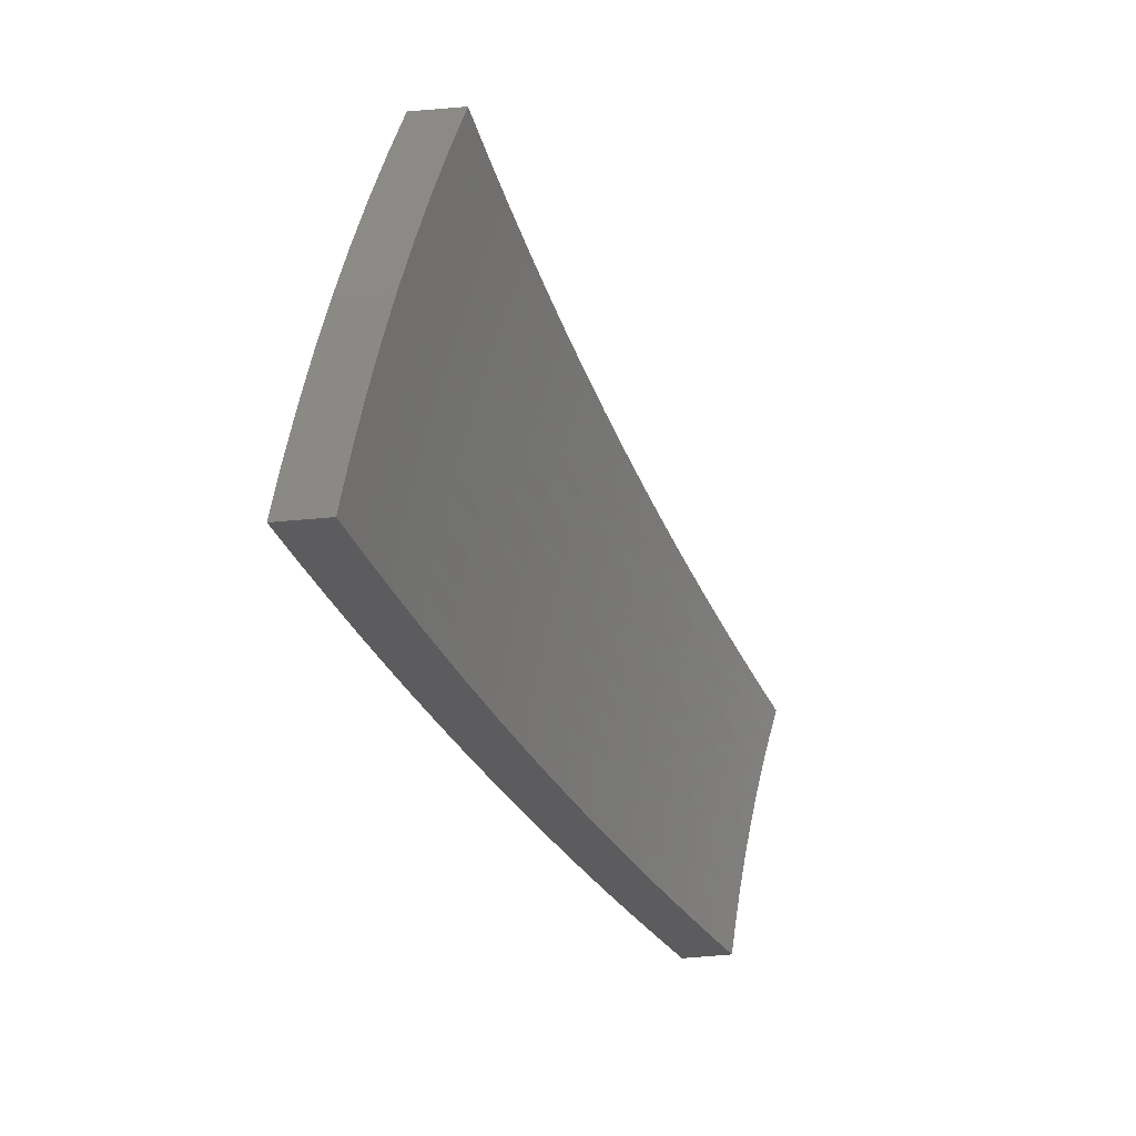
<metadata>
{"format":"stl","ext":"stl","renderer":"f3d","projection":"perspective","resolution":1024,"background":"white","views":[{"elev":-23.7,"azim":-39.6,"up":"+Y"}]}
</metadata>
<code>
# stl→obj: 432 verts, 860 faces
v -3.84 1.398 -10.86
v -3.729 1.357 -10.9
v -3.808 1.291 -10.88
v -3.758 1.276 -10.9
v -3.785 1.193 -10.9
v -3.837 1.206 -10.88
v -3.811 1.111 -10.9
v -3.864 1.122 -10.88
v -3.834 1.027 -10.91
v -3.888 1.037 -10.88
v -3.856 0.9434 -10.91
v -3.911 0.9526 -10.88
v -3.875 0.8591 -10.91
v -3.932 0.8681 -10.88
v -3.893 0.7744 -10.91
v -3.95 0.7837 -10.88
v -3.909 0.6893 -10.91
v -4.025 0.7098 -10.86
v -4.141 0.7301 -10.81
v -4.064 0.8062 -10.84
v -4.007 0.795 -10.86
v -4.256 0.7504 -10.76
v -4.177 0.8288 -10.79
v -4.121 0.8175 -10.81
v -4.045 0.8931 -10.84
v -3.988 0.8806 -10.86
v -3.967 0.9664 -10.86
v -4.37 0.7706 -10.71
v -4.291 0.8512 -10.74
v -4.234 0.84 -10.76
v -4.158 0.9181 -10.79
v -4.101 0.9056 -10.81
v -4.08 0.9938 -10.81
v -4.024 0.9801 -10.84
v -4 1.067 -10.84
v -3.944 1.052 -10.86
v -3.919 1.138 -10.86
v -4.484 0.7907 -10.66
v -4.404 0.8737 -10.69
v -4.347 0.8625 -10.71
v -4.271 0.943 -10.74
v -4.214 0.9305 -10.76
v -4.192 1.021 -10.76
v -4.136 1.007 -10.79
v -4.112 1.097 -10.79
v -4.056 1.082 -10.81
v -4.031 1.17 -10.81
v -3.975 1.154 -10.84
v -3.948 1.241 -10.84
v -3.892 1.224 -10.86
v -3.863 1.309 -10.86
v -4.597 0.8106 -10.61
v -4.516 0.896 -10.64
v -4.46 0.8848 -10.66
v -4.383 0.9678 -10.69
v -4.327 0.9554 -10.71
v -4.304 1.048 -10.71
v -4.248 1.035 -10.74
v -4.224 1.127 -10.74
v -4.168 1.112 -10.76
v -4.142 1.203 -10.76
v -4.086 1.186 -10.79
v -4.058 1.276 -10.79
v -4.003 1.258 -10.81
v -3.973 1.346 -10.81
v -3.918 1.328 -10.84
v -3.95 1.438 -10.81
v -4.71 0.8304 -10.55
v -4.629 0.9183 -10.58
v -4.573 0.9072 -10.61
v -4.495 0.9926 -10.64
v -4.439 0.9802 -10.66
v -4.416 1.076 -10.66
v -4.36 1.062 -10.69
v -4.335 1.156 -10.69
v -4.279 1.142 -10.71
v -4.252 1.235 -10.71
v -4.197 1.219 -10.74
v -4.168 1.31 -10.74
v -4.113 1.293 -10.76
v -4.082 1.384 -10.76
v -4.027 1.365 -10.79
v -4.059 1.478 -10.76
v -4.821 0.8501 -10.5
v -4.741 0.9405 -10.53
v -4.685 0.9294 -10.56
v -4.607 1.017 -10.58
v -4.551 1.005 -10.61
v -4.527 1.103 -10.61
v -4.472 1.089 -10.64
v -4.446 1.186 -10.64
v -4.391 1.171 -10.66
v -4.363 1.267 -10.66
v -4.308 1.251 -10.69
v -4.278 1.345 -10.69
v -4.223 1.328 -10.71
v -4.191 1.42 -10.71
v -4.137 1.402 -10.74
v -4.168 1.517 -10.71
v -4.933 0.8697 -10.44
v -4.852 0.9627 -10.47
v -4.797 0.9516 -10.5
v -4.719 1.042 -10.53
v -4.663 1.03 -10.56
v -4.639 1.13 -10.56
v -4.583 1.116 -10.58
v -4.557 1.215 -10.58
v -4.501 1.201 -10.61
v -4.473 1.299 -10.61
v -4.418 1.283 -10.64
v -4.387 1.379 -10.64
v -4.333 1.362 -10.66
v -4.3 1.457 -10.66
v -4.246 1.439 -10.69
v -4.277 1.557 -10.66
v -5.043 0.8892 -10.38
v -5.019 0.9958 -10.38
v -4.908 0.9737 -10.44
v -4.83 1.066 -10.47
v -4.774 1.054 -10.5
v -4.749 1.157 -10.5
v -4.694 1.143 -10.53
v -4.667 1.245 -10.53
v -4.612 1.23 -10.56
v -4.583 1.331 -10.56
v -4.528 1.315 -10.58
v -4.496 1.414 -10.58
v -4.442 1.396 -10.61
v -4.408 1.494 -10.61
v -4.354 1.476 -10.64
v -4.385 1.596 -10.6
v -5.13 1.018 -10.32
v -5.153 0.9086 -10.32
v -5.24 1.04 -10.26
v -5.262 0.9278 -10.26
v -5.37 0.9469 -10.2
v -5.35 1.061 -10.2
v -5.478 0.9659 -10.14
v -5.459 1.083 -10.14
v -5.585 0.9847 -10.07
v -5.567 1.105 -10.07
v -5.691 1.003 -10.01
v -5.667 1.127 -10.01
v -5.541 1.224 -10.07
v -5.641 1.251 -10.01
v -5.512 1.343 -10.07
v -5.612 1.373 -10.01
v -5.481 1.462 -10.07
v -5.581 1.495 -10.01
v -5.446 1.581 -10.07
v -5.546 1.617 -10.01
v -5.408 1.7 -10.07
v -5.509 1.737 -10.01
v -5.368 1.819 -10.07
v -5.47 1.857 -10
v -5.326 1.939 -10.07
v -5.427 1.975 -10
v -5.224 1.902 -10.13
v -5.263 1.784 -10.14
v -5.303 1.667 -10.14
v -5.34 1.55 -10.14
v -5.374 1.433 -10.14
v -5.405 1.317 -10.14
v -5.433 1.2 -10.14
v -5.122 1.864 -10.2
v -5.158 1.748 -10.2
v -5.197 1.634 -10.2
v -5.233 1.519 -10.2
v -5.266 1.405 -10.2
v -5.297 1.29 -10.2
v -5.325 1.176 -10.2
v -5.018 1.827 -10.26
v -5.052 1.712 -10.26
v -5.09 1.6 -10.26
v -5.126 1.488 -10.26
v -5.158 1.376 -10.26
v -5.188 1.264 -10.26
v -5.215 1.152 -10.26
v -4.915 1.789 -10.32
v -4.946 1.676 -10.32
v -4.983 1.567 -10.32
v -5.018 1.457 -10.32
v -5.05 1.347 -10.32
v -5.079 1.237 -10.32
v -5.106 1.127 -10.32
v -4.81 1.751 -10.38
v -4.839 1.64 -10.38
v -4.876 1.533 -10.38
v -4.91 1.425 -10.38
v -4.941 1.318 -10.38
v -4.97 1.21 -10.38
v -4.996 1.103 -10.38
v -4.705 1.712 -10.44
v -4.732 1.604 -10.44
v -4.768 1.499 -10.44
v -4.801 1.394 -10.44
v -4.832 1.289 -10.44
v -4.86 1.184 -10.44
v -4.885 1.079 -10.44
v -4.678 1.586 -10.47
v -4.599 1.674 -10.49
v -4.625 1.567 -10.5
v -4.571 1.549 -10.53
v -4.66 1.465 -10.5
v -4.605 1.448 -10.53
v -4.692 1.362 -10.5
v -4.637 1.346 -10.53
v -4.722 1.26 -10.5
v -4.492 1.635 -10.55
v -4.517 1.531 -10.56
v -4.551 1.431 -10.56
v -4.463 1.512 -10.58
v -4.714 1.482 -10.47
v -4.747 1.378 -10.47
v -4.777 1.274 -10.47
v -4.805 1.17 -10.47
v -3.864 0.6813 -10.78
v -3.978 0.7015 -10.73
v -4.092 0.7216 -10.69
v -4.206 0.7416 -10.64
v -4.319 0.7616 -10.59
v -4.432 0.7814 -10.54
v -4.543 0.8011 -10.48
v -4.655 0.8207 -10.43
v -4.765 0.8402 -10.38
v -4.875 0.8596 -10.32
v -4.984 0.8788 -10.26
v -5.093 0.898 -10.2
v -5.2 0.917 -10.14
v -5.307 0.9359 -10.08
v -5.414 0.9546 -10.02
v -5.519 0.9732 -9.957
v -5.624 0.9917 -9.892
v -3.904 0.7745 -10.76
v -3.848 0.7654 -10.78
v -3.886 0.858 -10.76
v -3.83 0.8491 -10.78
v -3.865 0.9415 -10.76
v -3.811 0.9325 -10.78
v -3.843 1.025 -10.76
v -3.789 1.015 -10.78
v -3.819 1.109 -10.76
v -3.766 1.098 -10.78
v -3.792 1.192 -10.76
v -3.741 1.18 -10.78
v -3.764 1.276 -10.76
v -3.714 1.261 -10.78
v -3.686 1.342 -10.78
v -3.795 1.381 -10.73
v -3.818 1.294 -10.73
v -3.847 1.209 -10.73
v -3.874 1.125 -10.73
v -3.899 1.04 -10.73
v -3.921 0.9551 -10.73
v -3.942 0.8703 -10.73
v -3.96 0.7857 -10.73
v -4.017 0.7968 -10.71
v -4.073 0.808 -10.69
v -4.129 0.8191 -10.66
v -4.109 0.9074 -10.66
v -4.165 0.9197 -10.64
v -4.143 1.009 -10.64
v -4.199 1.023 -10.62
v -4.175 1.114 -10.62
v -4.23 1.128 -10.59
v -4.203 1.22 -10.59
v -4.257 1.236 -10.56
v -4.228 1.329 -10.56
v -4.282 1.346 -10.54
v -4.25 1.44 -10.54
v -4.303 1.459 -10.51
v -4.227 1.539 -10.53
v -4.334 1.577 -10.48
v -3.872 1.312 -10.71
v -3.904 1.421 -10.68
v -3.926 1.331 -10.69
v -3.98 1.349 -10.66
v -3.956 1.244 -10.69
v -4.011 1.261 -10.66
v -3.984 1.157 -10.69
v -4.039 1.173 -10.66
v -4.009 1.069 -10.69
v -4.064 1.084 -10.66
v -4.032 0.9822 -10.69
v -4.088 0.9957 -10.66
v -4.054 0.895 -10.69
v -4.012 1.46 -10.63
v -4.034 1.367 -10.64
v -4.065 1.278 -10.64
v -4.093 1.188 -10.64
v -4.119 1.099 -10.64
v -4.088 1.386 -10.62
v -4.12 1.5 -10.58
v -4.142 1.404 -10.59
v -4.196 1.422 -10.56
v -4.174 1.312 -10.59
v -4.44 1.616 -10.43
v -4.411 1.495 -10.46
v -4.357 1.477 -10.49
v -4.336 1.363 -10.51
v -4.312 1.252 -10.54
v -4.284 1.143 -10.56
v -4.254 1.036 -10.59
v -4.221 0.932 -10.62
v -4.185 0.8302 -10.64
v -4.545 1.654 -10.37
v -4.517 1.531 -10.41
v -4.464 1.513 -10.43
v -4.444 1.397 -10.46
v -4.39 1.38 -10.49
v -4.421 1.284 -10.49
v -4.366 1.268 -10.51
v -4.394 1.172 -10.51
v -4.339 1.158 -10.54
v -4.365 1.063 -10.54
v -4.309 1.05 -10.56
v -4.332 0.9565 -10.56
v -4.276 0.9442 -10.59
v -4.297 0.8524 -10.59
v -4.241 0.8413 -10.62
v -4.65 1.692 -10.32
v -4.624 1.567 -10.35
v -4.571 1.549 -10.38
v -4.551 1.431 -10.41
v -4.498 1.414 -10.43
v -4.529 1.315 -10.43
v -4.475 1.299 -10.46
v -4.503 1.201 -10.46
v -4.449 1.187 -10.49
v -4.475 1.09 -10.49
v -4.42 1.077 -10.51
v -4.443 0.981 -10.51
v -4.387 0.9688 -10.54
v -4.408 0.8745 -10.54
v -4.352 0.8635 -10.56
v -4.754 1.73 -10.26
v -4.783 1.621 -10.26
v -4.677 1.585 -10.32
v -4.659 1.465 -10.35
v -4.605 1.448 -10.38
v -4.637 1.346 -10.38
v -4.583 1.331 -10.41
v -4.612 1.23 -10.41
v -4.558 1.216 -10.43
v -4.584 1.117 -10.43
v -4.53 1.103 -10.46
v -4.553 1.005 -10.46
v -4.498 0.9932 -10.49
v -4.519 0.8966 -10.49
v -4.464 0.8856 -10.51
v -4.888 1.657 -10.2
v -4.857 1.768 -10.2
v -4.993 1.692 -10.14
v -4.96 1.805 -10.14
v -5.097 1.728 -10.08
v -5.062 1.842 -10.08
v -5.201 1.763 -10.02
v -5.163 1.879 -10.02
v -5.305 1.798 -9.953
v -5.264 1.916 -9.952
v -5.406 1.835 -9.888
v -5.364 1.952 -9.887
v -5.445 1.717 -9.888
v -5.345 1.68 -9.953
v -5.241 1.648 -10.02
v -5.277 1.532 -10.02
v -5.172 1.502 -10.08
v -5.205 1.388 -10.08
v -5.098 1.36 -10.14
v -5.128 1.249 -10.14
v -5.02 1.223 -10.2
v -5.046 1.114 -10.2
v -4.937 1.09 -10.26
v -4.961 0.9842 -10.26
v -4.851 0.9624 -10.32
v -4.796 0.9515 -10.35
v -4.741 0.9405 -10.38
v -4.686 0.9296 -10.41
v -4.719 1.042 -10.38
v -4.664 1.03 -10.41
v -4.694 1.143 -10.38
v -4.639 1.13 -10.41
v -4.667 1.245 -10.38
v -5.481 1.598 -9.889
v -5.382 1.563 -9.953
v -5.311 1.417 -10.02
v -5.235 1.275 -10.08
v -5.155 1.138 -10.14
v -5.07 1.006 -10.2
v -5.515 1.478 -9.89
v -5.417 1.445 -9.953
v -5.342 1.301 -10.02
v -5.262 1.162 -10.08
v -5.179 1.027 -10.14
v -5.547 1.357 -9.89
v -5.448 1.327 -9.953
v -5.37 1.186 -10.02
v -5.287 1.049 -10.08
v -5.575 1.236 -9.891
v -5.477 1.209 -9.953
v -5.395 1.07 -10.02
v -5.601 1.114 -9.892
v -5.502 1.092 -9.953
v -4.63 0.9186 -10.43
v -4.609 1.018 -10.43
v -4.575 0.9076 -10.46
v -3.998 0.8827 -10.71
v -3.977 0.9687 -10.71
v -3.954 1.055 -10.71
v -3.929 1.141 -10.71
v -3.902 1.227 -10.71
v -4.773 1.054 -10.35
v -4.748 1.157 -10.35
v -4.721 1.259 -10.35
v -4.691 1.362 -10.35
v -4.828 1.066 -10.32
v -4.803 1.17 -10.32
v -4.775 1.274 -10.32
v -4.745 1.378 -10.32
v -4.712 1.481 -10.32
v -4.912 1.196 -10.26
v -4.991 1.331 -10.2
v -5.066 1.471 -10.14
v -5.136 1.615 -10.08
v -4.883 1.303 -10.26
v -4.852 1.409 -10.26
v -4.819 1.515 -10.26
v -4.148 1.204 -10.62
v -4.119 1.295 -10.62
v -4.959 1.44 -10.2
v -5.031 1.582 -10.14
v -4.925 1.548 -10.2
f 1 2 3
f 3 2 4
f 3 4 5
f 3 5 6
f 6 5 7
f 6 7 8
f 8 7 9
f 8 9 10
f 10 9 11
f 10 11 12
f 12 11 13
f 12 13 14
f 14 13 15
f 14 15 16
f 16 15 17
f 16 17 18
f 19 20 18
f 18 20 21
f 18 21 16
f 16 21 14
f 22 23 19
f 19 23 24
f 19 24 20
f 20 24 25
f 20 25 26
f 26 25 27
f 26 27 12
f 12 27 10
f 28 29 22
f 22 29 30
f 22 30 23
f 23 30 31
f 23 31 32
f 32 31 33
f 32 33 34
f 34 33 35
f 34 35 36
f 36 35 37
f 36 37 8
f 8 37 6
f 38 39 28
f 28 39 40
f 28 40 29
f 29 40 41
f 29 41 42
f 42 41 43
f 42 43 44
f 44 43 45
f 44 45 46
f 46 45 47
f 46 47 48
f 48 47 49
f 48 49 50
f 50 49 51
f 50 51 3
f 3 51 1
f 52 53 38
f 38 53 54
f 38 54 39
f 39 54 55
f 39 55 56
f 56 55 57
f 56 57 58
f 58 57 59
f 58 59 60
f 60 59 61
f 60 61 62
f 62 61 63
f 62 63 64
f 64 63 65
f 64 65 66
f 66 65 67
f 66 67 1
f 68 69 52
f 52 69 70
f 52 70 53
f 53 70 71
f 53 71 72
f 72 71 73
f 72 73 74
f 74 73 75
f 74 75 76
f 76 75 77
f 76 77 78
f 78 77 79
f 78 79 80
f 80 79 81
f 80 81 82
f 82 81 83
f 82 83 67
f 84 85 68
f 68 85 86
f 68 86 69
f 69 86 87
f 69 87 88
f 88 87 89
f 88 89 90
f 90 89 91
f 90 91 92
f 92 91 93
f 92 93 94
f 94 93 95
f 94 95 96
f 96 95 97
f 96 97 98
f 98 97 99
f 98 99 83
f 100 101 84
f 84 101 102
f 84 102 85
f 85 102 103
f 85 103 104
f 104 103 105
f 104 105 106
f 106 105 107
f 106 107 108
f 108 107 109
f 108 109 110
f 110 109 111
f 110 111 112
f 112 111 113
f 112 113 114
f 114 113 115
f 114 115 99
f 116 117 100
f 100 117 118
f 100 118 101
f 101 118 119
f 101 119 120
f 120 119 121
f 120 121 122
f 122 121 123
f 122 123 124
f 124 123 125
f 124 125 126
f 126 125 127
f 126 127 128
f 128 127 129
f 128 129 130
f 130 129 131
f 130 131 115
f 117 116 132
f 132 116 133
f 132 133 134
f 134 133 135
f 134 135 136
f 134 136 137
f 137 136 138
f 137 138 139
f 139 138 140
f 139 140 141
f 141 140 142
f 141 142 143
f 141 143 144
f 144 143 145
f 144 145 146
f 146 145 147
f 146 147 148
f 148 147 149
f 148 149 150
f 150 149 151
f 150 151 152
f 152 151 153
f 152 153 154
f 154 153 155
f 154 155 156
f 156 155 157
f 156 158 154
f 154 158 159
f 154 159 152
f 152 159 160
f 152 160 150
f 150 160 161
f 150 161 148
f 148 161 162
f 148 162 146
f 146 162 163
f 146 163 144
f 144 163 164
f 144 164 141
f 141 164 139
f 158 165 159
f 159 165 166
f 159 166 160
f 160 166 167
f 160 167 161
f 161 167 168
f 161 168 162
f 162 168 169
f 162 169 163
f 163 169 170
f 163 170 164
f 164 170 171
f 164 171 139
f 139 171 137
f 165 172 166
f 166 172 173
f 166 173 167
f 167 173 174
f 167 174 168
f 168 174 175
f 168 175 169
f 169 175 176
f 169 176 170
f 170 176 177
f 170 177 171
f 171 177 178
f 171 178 137
f 137 178 134
f 172 179 173
f 173 179 180
f 173 180 174
f 174 180 181
f 174 181 175
f 175 181 182
f 175 182 176
f 176 182 183
f 176 183 177
f 177 183 184
f 177 184 178
f 178 184 185
f 178 185 134
f 134 185 132
f 179 186 180
f 180 186 187
f 180 187 181
f 181 187 188
f 181 188 182
f 182 188 189
f 182 189 183
f 183 189 190
f 183 190 184
f 184 190 191
f 184 191 185
f 185 191 192
f 185 192 132
f 132 192 117
f 186 193 187
f 187 193 194
f 187 194 188
f 188 194 195
f 188 195 189
f 189 195 196
f 189 196 190
f 190 196 197
f 190 197 191
f 191 197 198
f 191 198 192
f 192 198 199
f 192 199 117
f 117 199 118
f 194 193 200
f 200 193 201
f 200 201 202
f 202 201 203
f 202 203 204
f 204 203 205
f 204 205 206
f 206 205 207
f 206 207 208
f 208 207 123
f 208 123 121
f 201 209 203
f 203 209 210
f 203 210 205
f 205 210 211
f 205 211 207
f 207 211 125
f 207 125 123
f 210 209 212
f 212 209 131
f 212 131 129
f 66 1 51
f 82 67 65
f 64 66 49
f 49 66 51
f 98 83 81
f 80 82 63
f 63 82 65
f 114 99 97
f 96 98 79
f 79 98 81
f 130 115 113
f 112 114 95
f 95 114 97
f 128 130 111
f 111 130 113
f 211 210 212
f 211 212 127
f 127 212 129
f 195 194 200
f 200 202 213
f 213 202 204
f 213 204 214
f 214 204 206
f 214 206 215
f 215 206 208
f 215 208 216
f 216 208 121
f 216 121 119
f 3 6 50
f 50 6 37
f 50 37 48
f 48 37 35
f 48 35 46
f 46 35 33
f 46 33 44
f 44 33 31
f 44 31 42
f 42 31 30
f 42 30 29
f 62 64 47
f 47 64 49
f 78 80 61
f 61 80 63
f 94 96 77
f 77 96 79
f 110 112 93
f 93 112 95
f 126 128 109
f 109 128 111
f 125 211 127
f 196 195 213
f 213 195 200
f 196 213 214
f 60 62 45
f 45 62 47
f 76 78 59
f 59 78 61
f 92 94 75
f 75 94 77
f 108 110 91
f 91 110 93
f 124 126 107
f 107 126 109
f 197 196 214
f 197 214 215
f 8 10 36
f 36 10 27
f 36 27 34
f 34 27 25
f 34 25 32
f 32 25 24
f 32 24 23
f 58 60 43
f 43 60 45
f 74 76 57
f 57 76 59
f 90 92 73
f 73 92 75
f 106 108 89
f 89 108 91
f 122 124 105
f 105 124 107
f 198 197 215
f 198 215 216
f 56 58 41
f 41 58 43
f 72 74 55
f 55 74 57
f 88 90 71
f 71 90 73
f 104 106 87
f 87 106 89
f 120 122 103
f 103 122 105
f 199 198 216
f 199 216 119
f 12 14 26
f 26 14 21
f 26 21 20
f 39 56 40
f 40 56 41
f 53 72 54
f 54 72 55
f 69 88 70
f 70 88 71
f 85 104 86
f 86 104 87
f 101 120 102
f 102 120 103
f 118 199 119
f 17 217 18
f 18 217 218
f 18 218 19
f 19 218 219
f 19 219 22
f 22 219 220
f 22 220 28
f 28 220 221
f 28 221 38
f 38 221 222
f 38 222 52
f 52 222 223
f 52 223 68
f 68 223 224
f 68 224 84
f 84 224 225
f 84 225 100
f 100 225 226
f 100 226 116
f 116 226 227
f 116 227 133
f 133 227 228
f 133 228 135
f 135 228 229
f 135 229 136
f 136 229 230
f 136 230 138
f 138 230 231
f 138 231 140
f 140 231 232
f 140 232 142
f 142 232 233
f 218 217 234
f 234 217 235
f 234 235 236
f 236 235 237
f 236 237 238
f 238 237 239
f 238 239 240
f 240 239 241
f 240 241 242
f 242 241 243
f 242 243 244
f 244 243 245
f 244 245 246
f 246 245 247
f 246 247 248
f 248 249 246
f 246 249 250
f 246 250 244
f 244 250 251
f 244 251 242
f 242 251 252
f 242 252 240
f 240 252 253
f 240 253 238
f 238 253 254
f 238 254 236
f 236 254 255
f 236 255 234
f 234 255 256
f 234 256 218
f 218 256 257
f 218 257 219
f 219 257 258
f 219 258 259
f 259 258 260
f 259 260 261
f 261 260 262
f 261 262 263
f 263 262 264
f 263 264 265
f 265 264 266
f 265 266 267
f 267 266 268
f 267 268 269
f 269 268 270
f 269 270 271
f 271 270 272
f 271 272 273
f 250 249 274
f 274 249 275
f 274 275 276
f 276 275 277
f 276 277 278
f 278 277 279
f 278 279 280
f 280 279 281
f 280 281 282
f 282 281 283
f 282 283 284
f 284 283 285
f 284 285 286
f 286 285 260
f 286 260 258
f 275 287 277
f 277 287 288
f 277 288 279
f 279 288 289
f 279 289 281
f 281 289 290
f 281 290 283
f 283 290 291
f 283 291 285
f 285 291 262
f 285 262 260
f 288 287 292
f 292 287 293
f 292 293 294
f 294 293 295
f 294 295 296
f 296 295 268
f 296 268 266
f 293 272 295
f 295 272 270
f 295 270 268
f 297 298 273
f 273 298 299
f 273 299 271
f 271 299 300
f 271 300 269
f 269 300 301
f 269 301 267
f 267 301 302
f 267 302 265
f 265 302 303
f 265 303 263
f 263 303 304
f 263 304 261
f 261 304 305
f 261 305 259
f 259 305 220
f 259 220 219
f 306 307 297
f 297 307 308
f 297 308 298
f 298 308 309
f 298 309 310
f 310 309 311
f 310 311 312
f 312 311 313
f 312 313 314
f 314 313 315
f 314 315 316
f 316 315 317
f 316 317 318
f 318 317 319
f 318 319 320
f 320 319 221
f 320 221 220
f 321 322 306
f 306 322 323
f 306 323 307
f 307 323 324
f 307 324 325
f 325 324 326
f 325 326 327
f 327 326 328
f 327 328 329
f 329 328 330
f 329 330 331
f 331 330 332
f 331 332 333
f 333 332 334
f 333 334 335
f 335 334 222
f 335 222 221
f 336 337 321
f 321 337 338
f 321 338 322
f 322 338 339
f 322 339 340
f 340 339 341
f 340 341 342
f 342 341 343
f 342 343 344
f 344 343 345
f 344 345 346
f 346 345 347
f 346 347 348
f 348 347 349
f 348 349 350
f 350 349 223
f 350 223 222
f 337 336 351
f 351 336 352
f 351 352 353
f 353 352 354
f 353 354 355
f 355 354 356
f 355 356 357
f 357 356 358
f 357 358 359
f 359 358 360
f 359 360 361
f 361 360 362
f 361 363 359
f 359 363 364
f 359 364 365
f 365 364 366
f 365 366 367
f 367 366 368
f 367 368 369
f 369 368 370
f 369 370 371
f 371 370 372
f 371 372 373
f 373 372 374
f 373 374 375
f 375 374 226
f 375 226 376
f 376 226 225
f 376 225 377
f 377 225 378
f 377 378 379
f 379 378 380
f 379 380 381
f 381 380 382
f 381 382 383
f 383 382 343
f 383 343 341
f 363 384 364
f 364 384 385
f 364 385 366
f 366 385 386
f 366 386 368
f 368 386 387
f 368 387 370
f 370 387 388
f 370 388 372
f 372 388 389
f 372 389 374
f 374 389 227
f 374 227 226
f 384 390 385
f 385 390 391
f 385 391 386
f 386 391 392
f 386 392 387
f 387 392 393
f 387 393 388
f 388 393 394
f 388 394 389
f 389 394 228
f 389 228 227
f 390 395 391
f 391 395 396
f 391 396 392
f 392 396 397
f 392 397 393
f 393 397 398
f 393 398 394
f 394 398 230
f 394 230 229
f 395 399 396
f 396 399 400
f 396 400 397
f 397 400 401
f 397 401 398
f 398 401 231
f 398 231 230
f 399 402 400
f 400 402 403
f 400 403 401
f 401 403 232
f 401 232 231
f 402 233 403
f 403 233 232
f 229 228 394
f 225 224 378
f 378 224 404
f 378 404 380
f 380 404 405
f 380 405 382
f 382 405 345
f 382 345 343
f 404 224 406
f 406 224 223
f 406 223 349
f 286 258 257
f 257 256 407
f 407 256 255
f 407 255 408
f 408 255 254
f 408 254 409
f 409 254 253
f 409 253 410
f 410 253 252
f 410 252 411
f 411 252 251
f 411 251 274
f 274 251 250
f 320 220 305
f 335 221 319
f 318 320 304
f 304 320 305
f 350 222 334
f 333 335 317
f 317 335 319
f 348 350 332
f 332 350 334
f 405 404 406
f 405 406 347
f 347 406 349
f 376 377 412
f 412 377 379
f 412 379 413
f 413 379 381
f 413 381 414
f 414 381 383
f 414 383 415
f 415 383 341
f 415 341 339
f 375 376 416
f 416 376 412
f 416 412 417
f 417 412 413
f 417 413 418
f 418 413 414
f 418 414 419
f 419 414 415
f 419 415 420
f 420 415 339
f 420 339 338
f 284 286 407
f 407 286 257
f 284 407 408
f 316 318 303
f 303 318 304
f 331 333 315
f 315 333 317
f 346 348 330
f 330 348 332
f 345 405 347
f 375 416 373
f 373 416 421
f 373 421 371
f 371 421 422
f 371 422 369
f 369 422 423
f 369 423 367
f 367 423 424
f 367 424 365
f 365 424 357
f 365 357 359
f 421 416 417
f 282 284 408
f 282 408 409
f 264 262 291
f 314 316 302
f 302 316 303
f 329 331 313
f 313 331 315
f 344 346 328
f 328 346 330
f 421 417 425
f 425 417 418
f 425 418 426
f 426 418 419
f 426 419 427
f 427 419 420
f 427 420 337
f 337 420 338
f 280 282 409
f 280 409 410
f 264 291 428
f 428 291 290
f 428 290 429
f 429 290 289
f 429 289 292
f 292 289 288
f 312 314 301
f 301 314 302
f 327 329 311
f 311 329 313
f 342 344 326
f 326 344 328
f 421 425 422
f 422 425 430
f 422 430 423
f 423 430 431
f 423 431 424
f 424 431 355
f 424 355 357
f 430 425 426
f 278 280 410
f 278 410 411
f 296 266 428
f 428 266 264
f 296 428 429
f 310 312 300
f 300 312 301
f 325 327 309
f 309 327 311
f 340 342 324
f 324 342 326
f 430 426 432
f 432 426 427
f 432 427 351
f 351 427 337
f 276 278 411
f 276 411 274
f 294 296 429
f 294 429 292
f 298 310 299
f 299 310 300
f 307 325 308
f 308 325 309
f 322 340 323
f 323 340 324
f 430 432 431
f 431 432 353
f 431 353 355
f 353 432 351
f 2 1 248
f 248 1 249
f 249 1 67
f 249 67 275
f 275 67 83
f 275 83 287
f 287 83 99
f 287 99 293
f 293 99 115
f 293 115 272
f 272 115 131
f 272 131 273
f 273 131 209
f 273 209 297
f 297 209 201
f 297 201 306
f 306 201 193
f 306 193 321
f 321 193 186
f 321 186 336
f 336 186 179
f 336 179 352
f 352 179 172
f 352 172 354
f 354 172 165
f 354 165 356
f 356 165 158
f 356 158 358
f 358 158 156
f 358 156 360
f 360 156 157
f 360 157 362
f 248 247 2
f 2 247 4
f 4 247 245
f 4 245 5
f 5 245 243
f 5 243 7
f 7 243 241
f 7 241 9
f 9 241 239
f 9 239 11
f 11 239 237
f 11 237 13
f 13 237 235
f 13 235 15
f 15 235 217
f 15 217 17
f 142 233 143
f 143 233 402
f 143 402 145
f 145 402 399
f 145 399 147
f 147 399 395
f 147 395 149
f 149 395 390
f 149 390 151
f 151 390 384
f 151 384 153
f 153 384 363
f 153 363 155
f 155 363 361
f 155 361 157
f 157 361 362

</code>
